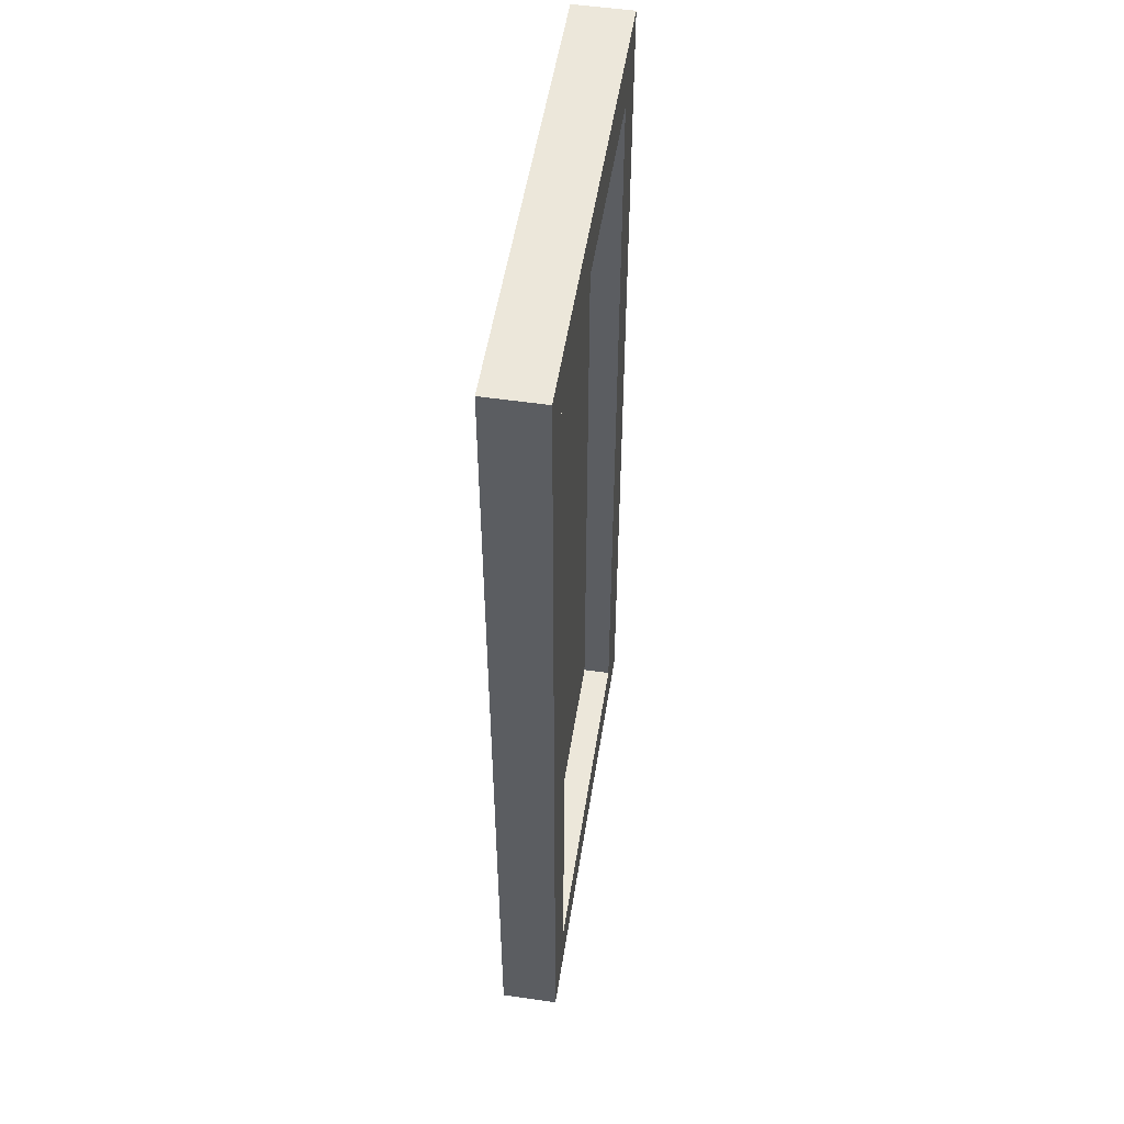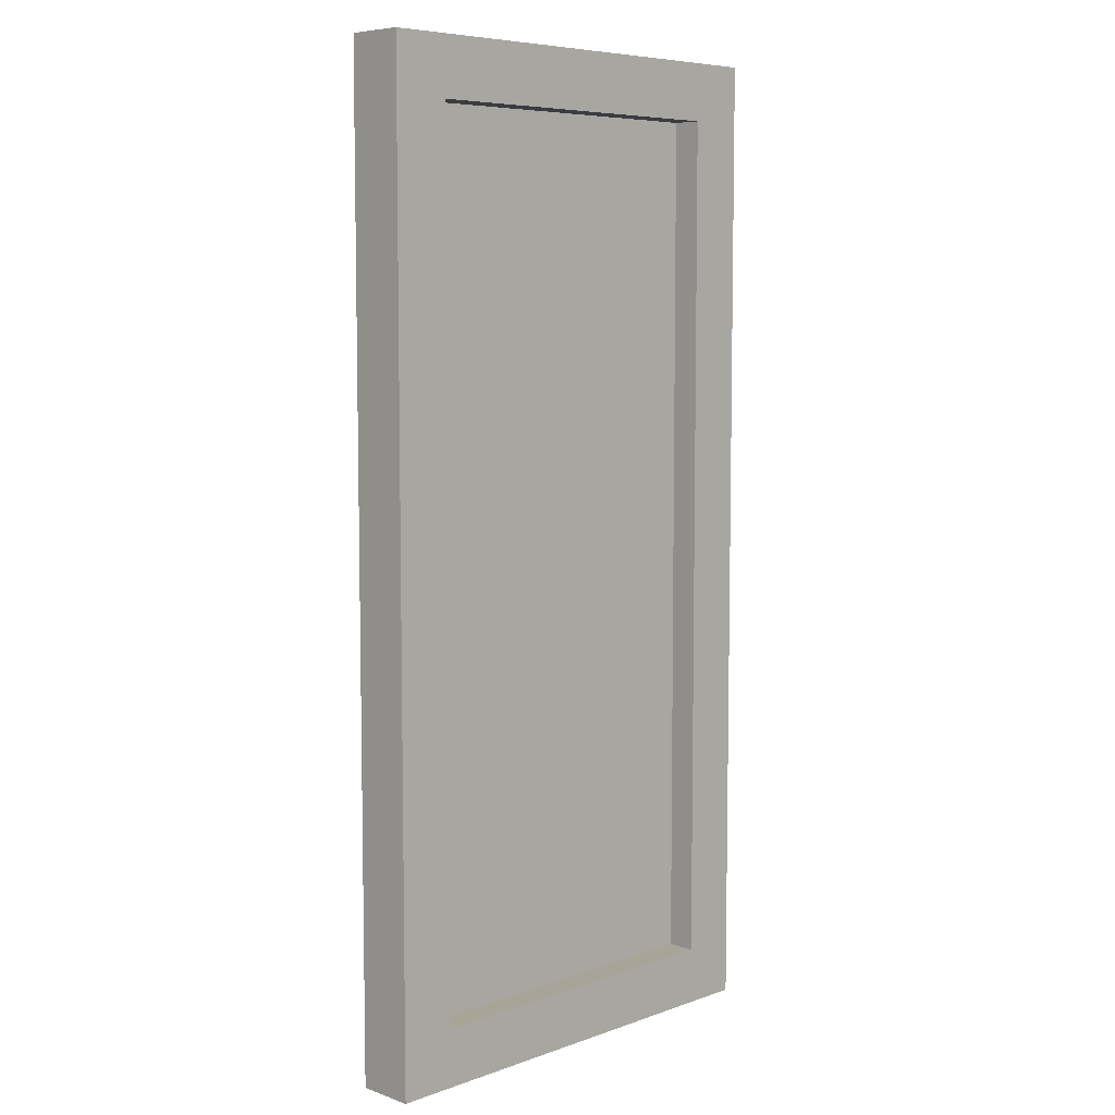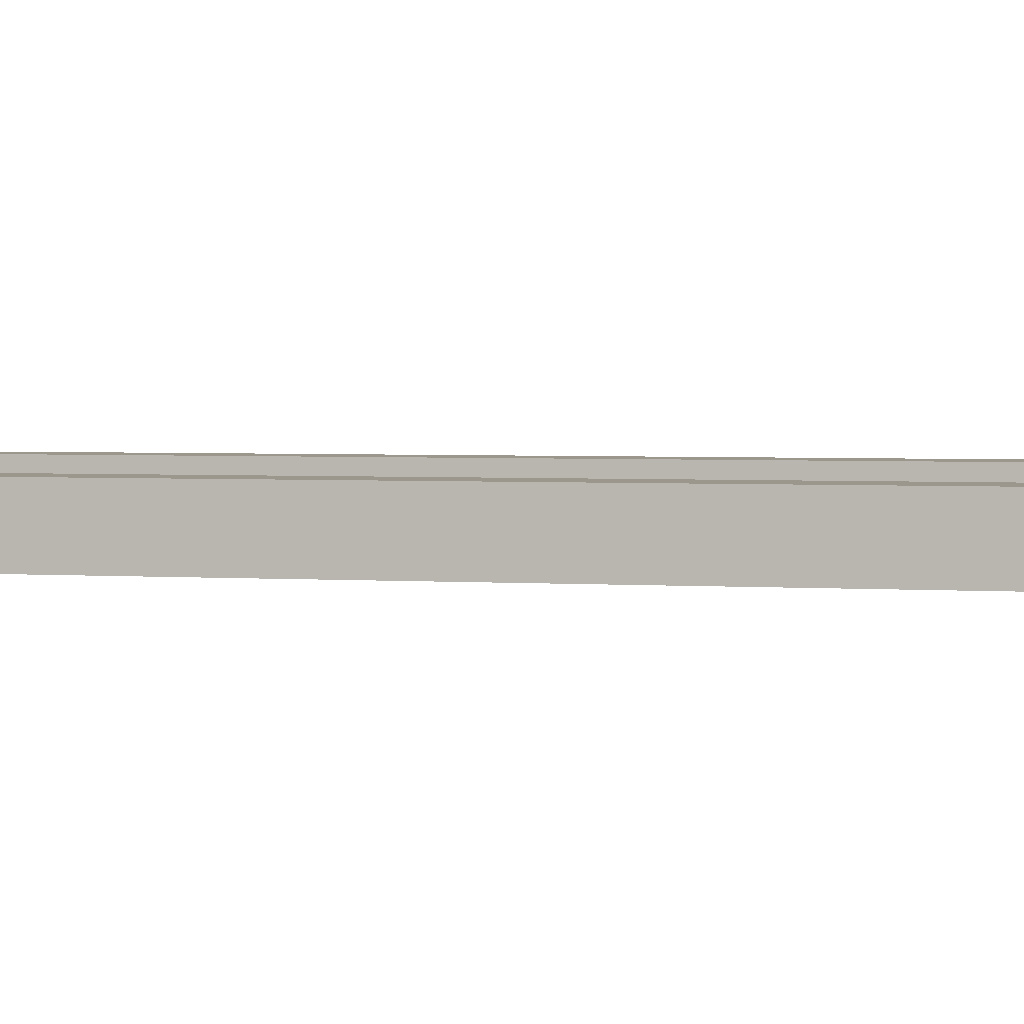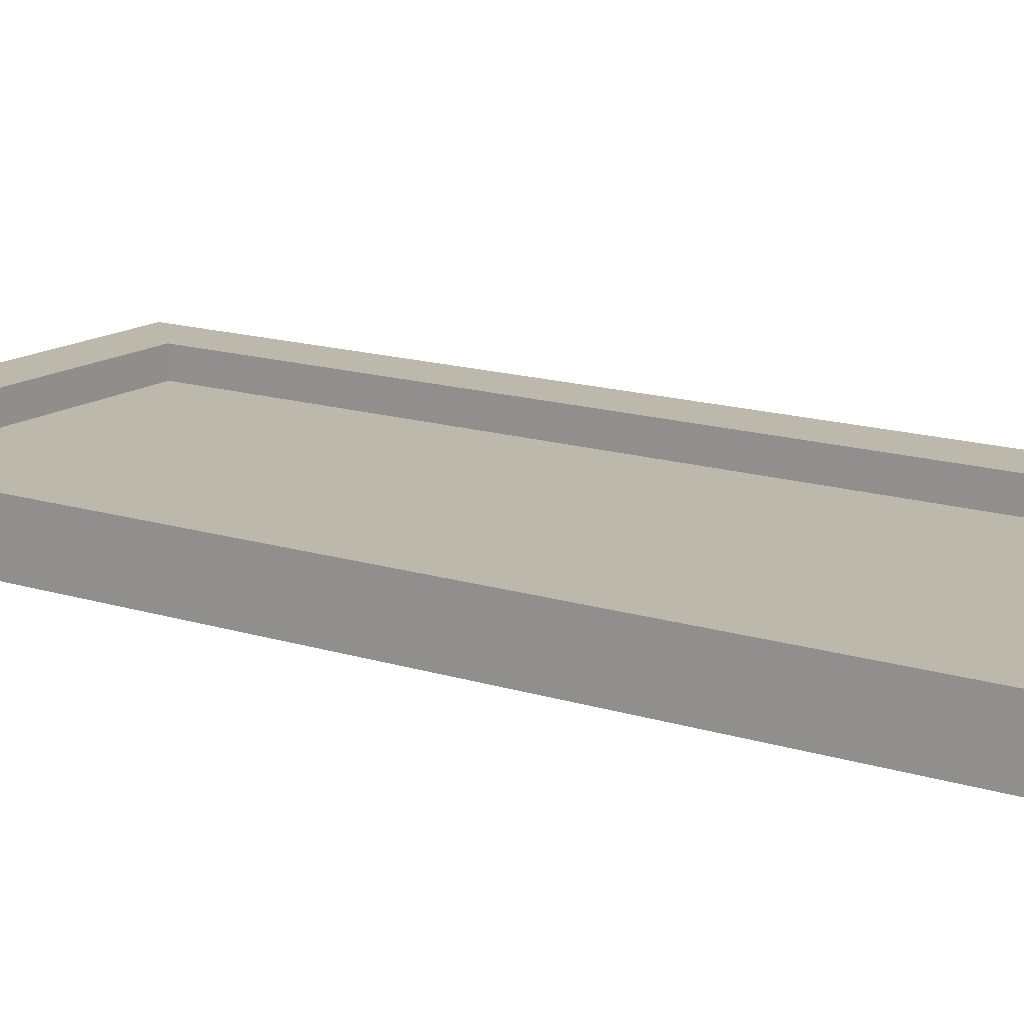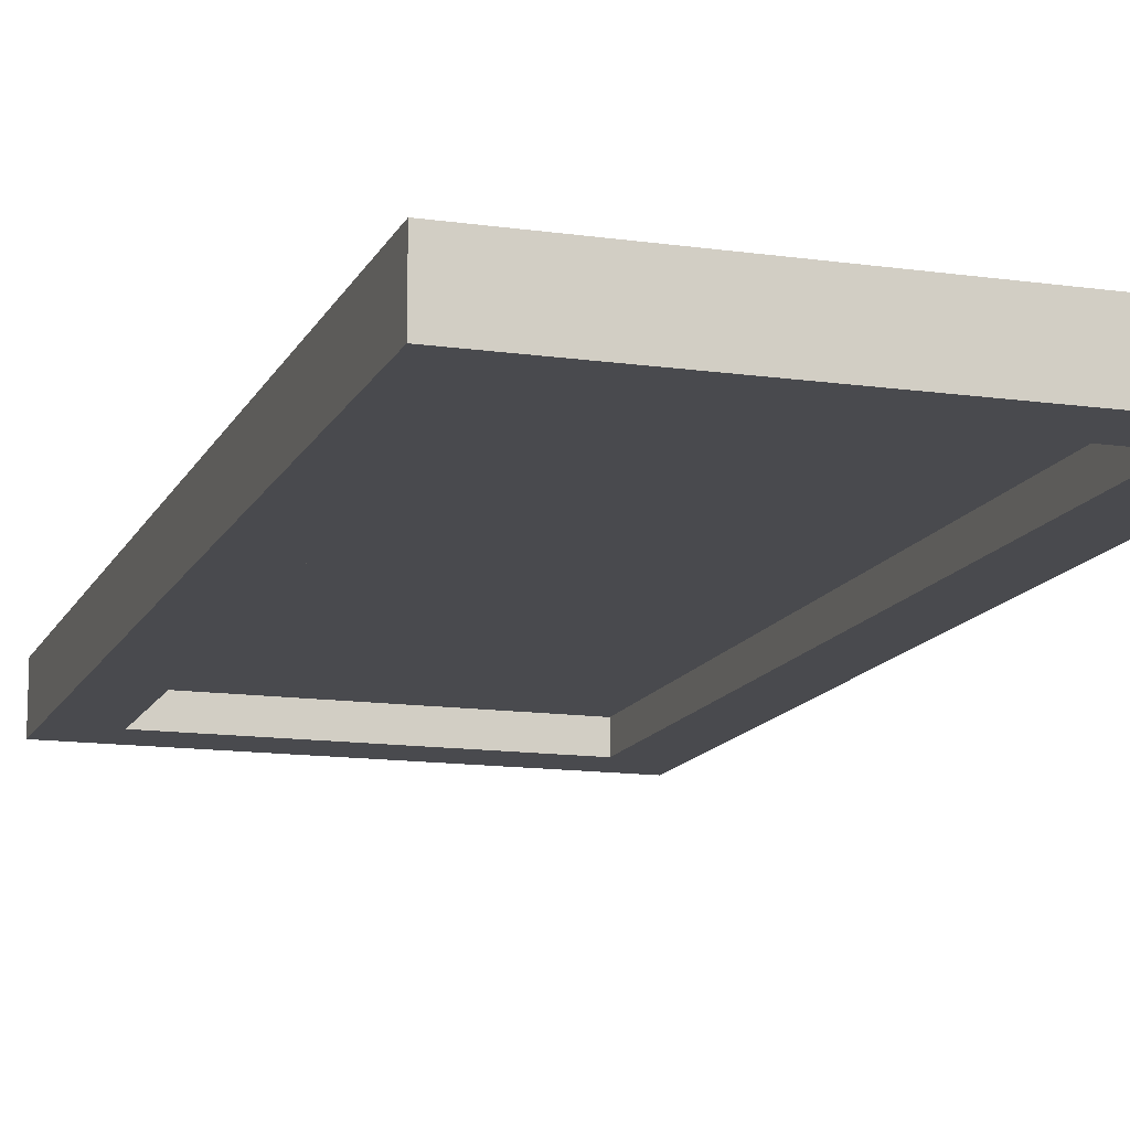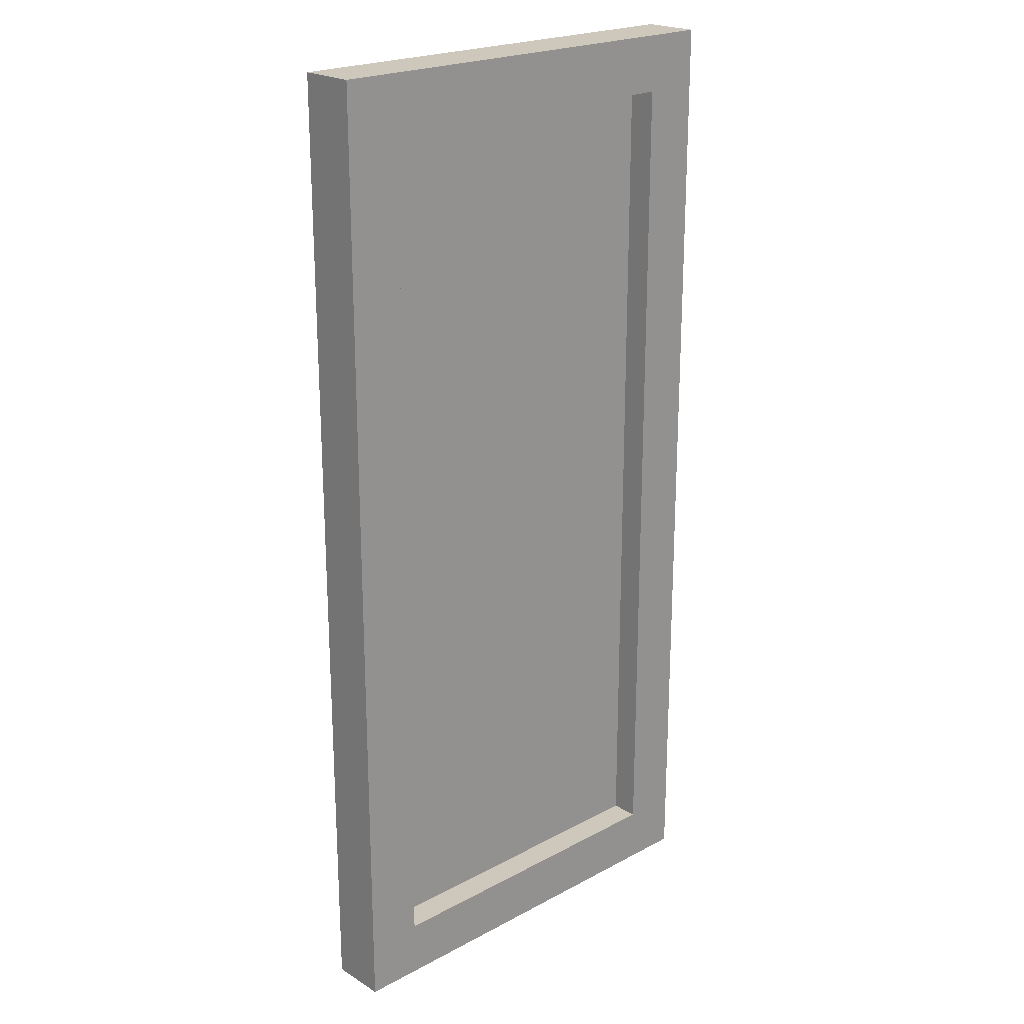
<metadata>
{"format":"obj","ext":"obj","renderer":"f3d","projection":"perspective","resolution":1024,"background":"white","views":[{"elev":52.4,"azim":98.9,"up":"+Y"},{"elev":7.0,"azim":-45.4,"up":"+Y"},{"elev":2.8,"azim":-76.3,"up":"+Z"},{"elev":14.9,"azim":-55.7,"up":"+Z"},{"elev":-13.4,"azim":-17.9,"up":"+Z"},{"elev":21.9,"azim":-43.1,"up":"+Y"}]}
</metadata>
<code>
o cube
v 0.5 0.125 0.4375
v 0.5 0.125 0.3125
v 0.5 0 0.4375
v 0.5 0 0.3125
v -0.5 0.125 0.3125
v -0.5 0.125 0.4375
v -0.5 0 0.3125
v -0.5 0 0.4375
f 4 7 5 2
f 3 4 2 1
f 8 3 1 6
f 7 8 6 5
f 6 1 2 5
f 7 4 3 8
o cube
v 0.375 2 0.4375
v 0.375 2 0.3125
v 0.5 2 0.4375
v 0.5 2 0.3125
v 0.375 0.125 0.3125
v 0.375 0.125 0.4375
v 0.5 0.125 0.3125
v 0.5 0.125 0.4375
f 12 15 13 10
f 11 12 10 9
f 16 11 9 14
f 15 16 14 13
f 14 9 10 13
f 15 12 11 16
o cube
v -0.5 2 0.4375
v -0.5 2 0.3125
v -0.375 2 0.4375
v -0.375 2 0.3125
v -0.5 0.125 0.3125
v -0.5 0.125 0.4375
v -0.375 0.125 0.3125
v -0.375 0.125 0.4375
f 20 23 21 18
f 19 20 18 17
f 24 19 17 22
f 23 24 22 21
f 22 17 18 21
f 23 20 19 24
o cube
v 0.5 2.125 0.4375
v 0.5 2.125 0.3125
v 0.5 2 0.4375
v 0.5 2 0.3125
v -0.5 2.125 0.3125
v -0.5 2.125 0.4375
v -0.5 2 0.3125
v -0.5 2 0.4375
f 28 31 29 26
f 27 28 26 25
f 32 27 25 30
f 31 32 30 29
f 30 25 26 29
f 31 28 27 32
o cube
v 0.375 2 0.375
v 0.375 2 0.375
v 0.375 0.125 0.375
v 0.375 0.125 0.375
v -0.375 2 0.375
v -0.375 2 0.375
v -0.375 0.125 0.375
v -0.375 0.125 0.375
f 36 39 37 34
f 35 36 34 33
f 40 35 33 38
f 39 40 38 37
f 38 33 34 37
f 39 36 35 40

</code>
